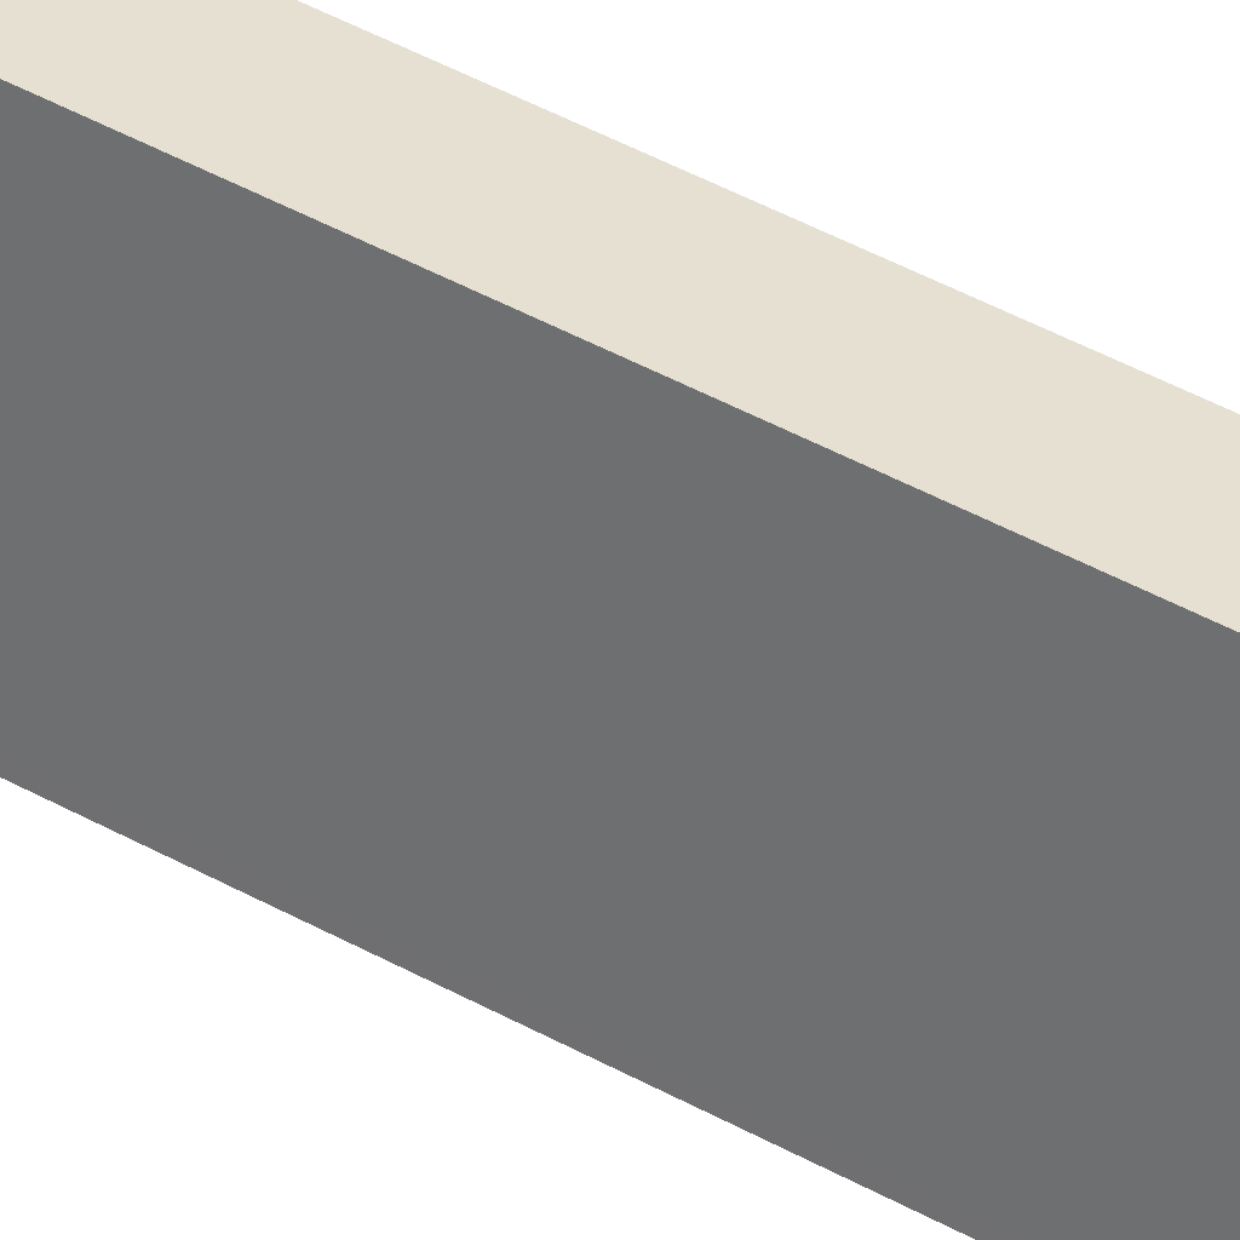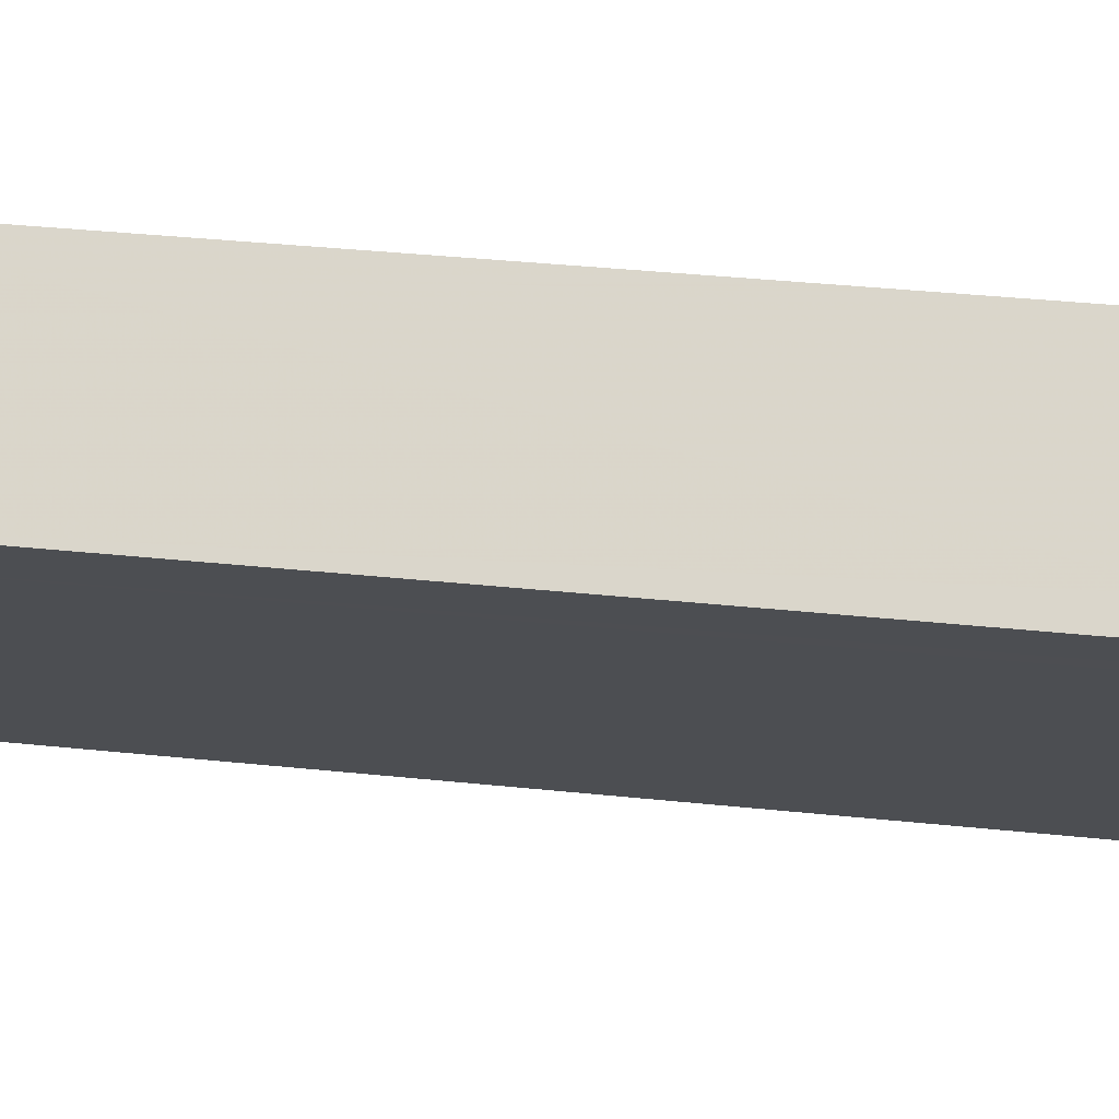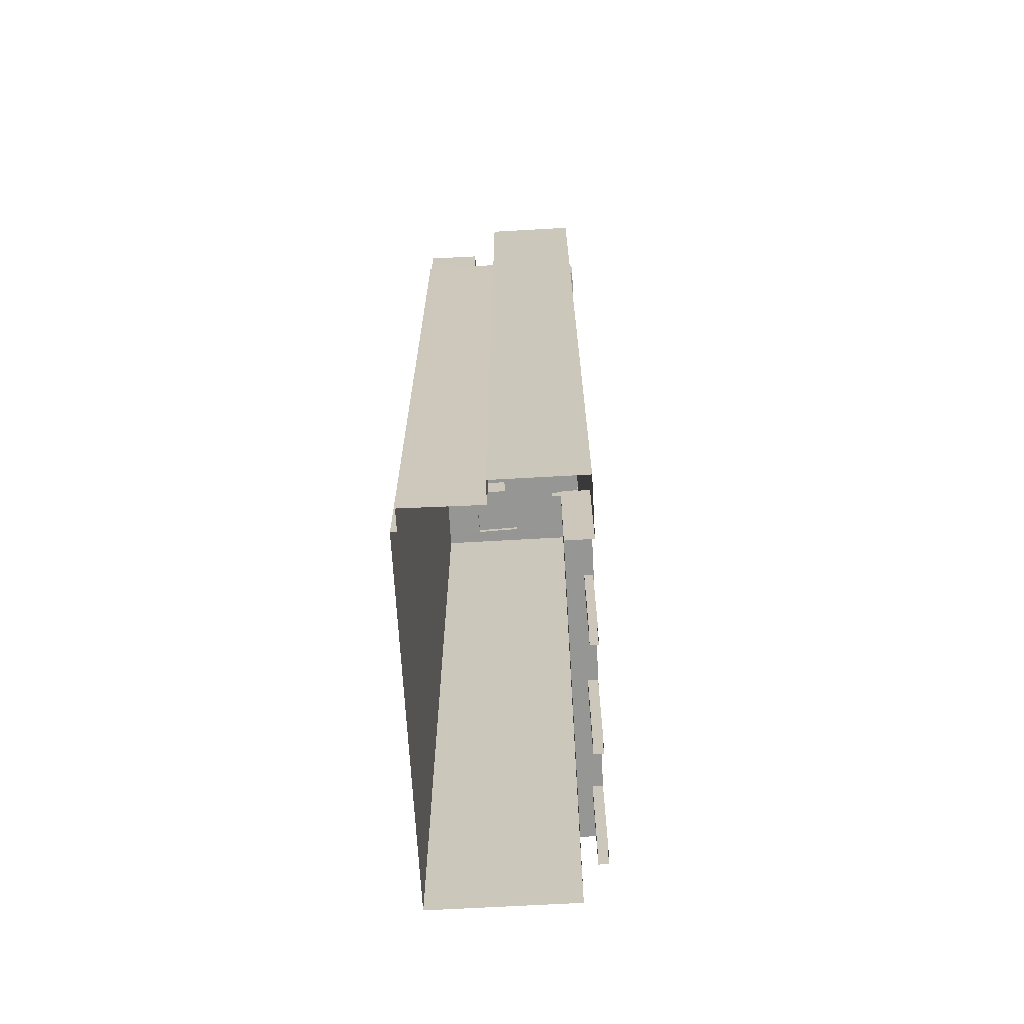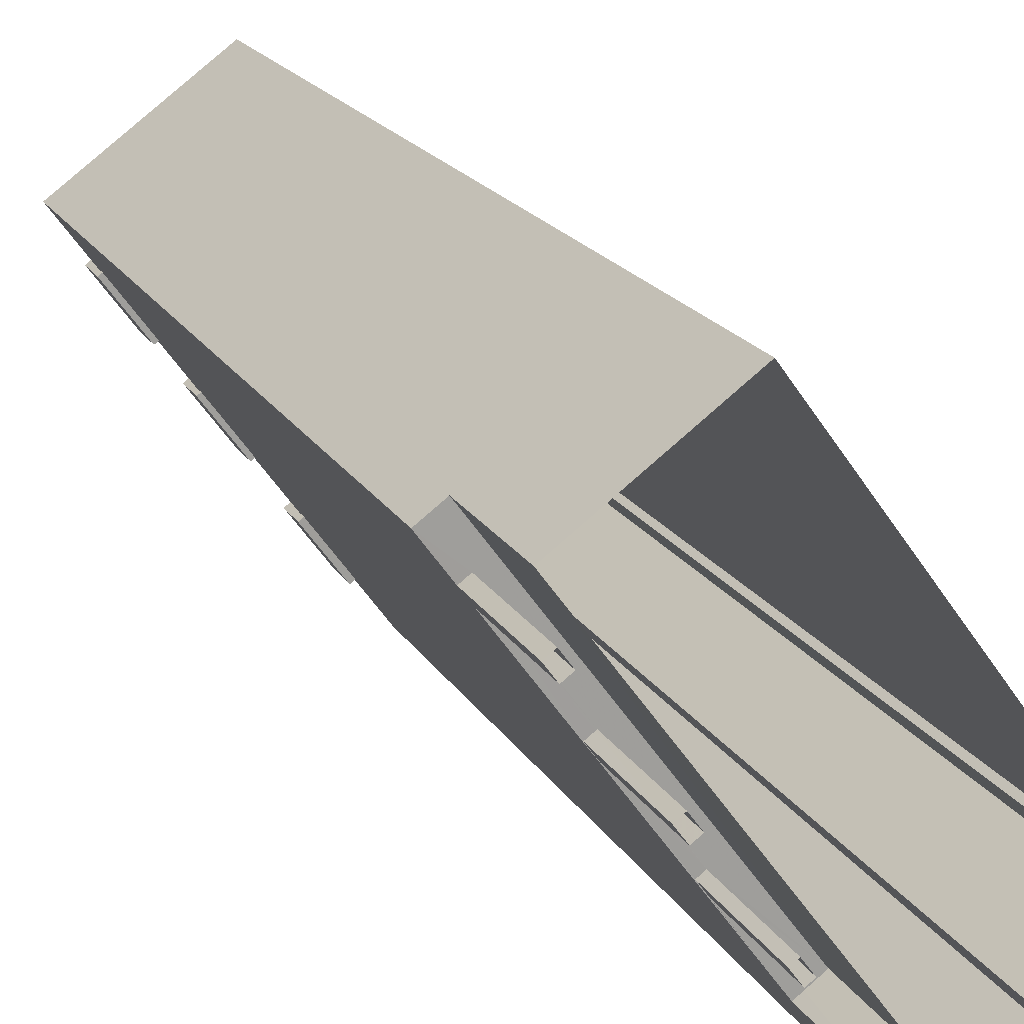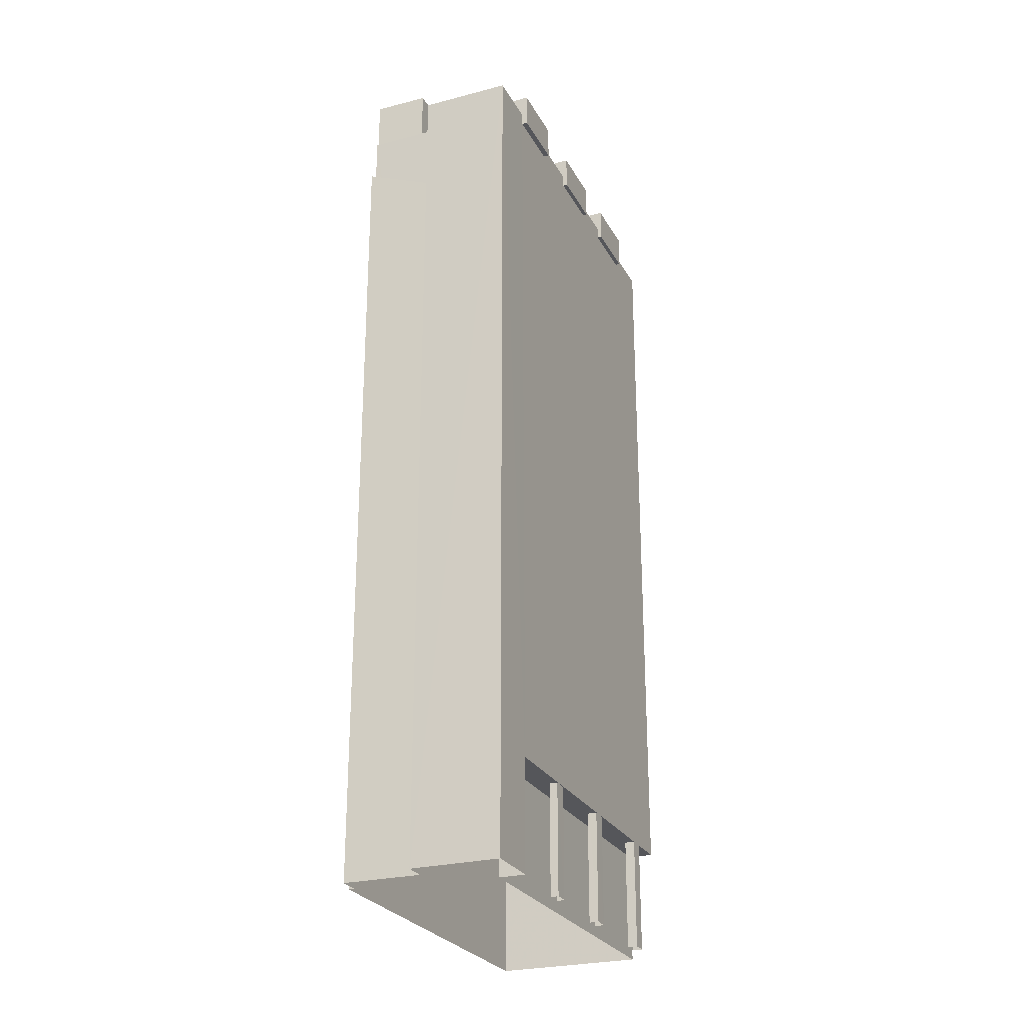
<metadata>
{"format":"obj","ext":"obj","renderer":"f3d","projection":"perspective","resolution":1024,"background":"white","views":[{"elev":71.0,"azim":-64.2,"up":"+Y"},{"elev":36.7,"azim":97.8,"up":"+Y"},{"elev":-67.7,"azim":-32.8,"up":"+Z"},{"elev":18.4,"azim":158.8,"up":"+Y"},{"elev":-26.0,"azim":-13.3,"up":"+Z"}]}
</metadata>
<code>
v -5816 -3.637e+04 2.204
v -5817 -3.637e+04 2.204
v -5816 -3.637e+04 2.204
v -5816 -3.637e+04 2.203
v -5833 -3.638e+04 2.202
v -5837 -3.638e+04 2.203
v -5837 -3.638e+04 2.203
v -5834 -3.638e+04 2.201
v -5830 -3.639e+04 2.2
v -5837 -3.638e+04 2.203
v -5823 -3.636e+04 2.207
v -5829 -3.638e+04 2.201
v -5828 -3.638e+04 2.2
v -5816 -3.637e+04 2.205
v -5824 -3.638e+04 2.201
v -5825 -3.638e+04 2.201
v -5824 -3.638e+04 2.201
v -5825 -3.638e+04 2.201
v -5820 -3.637e+04 2.202
v -5821 -3.637e+04 2.202
v -5821 -3.637e+04 2.203
v -5821 -3.637e+04 2.202
v -5819 -3.637e+04 54.58
v -5816 -3.637e+04 54.58
v -5819 -3.637e+04 54.58
v -5817 -3.637e+04 54.58
v -5823 -3.638e+04 54.58
v -5821 -3.637e+04 54.58
v -5823 -3.638e+04 54.58
v -5821 -3.637e+04 54.58
v -5828 -3.638e+04 54.57
v -5825 -3.638e+04 54.58
v -5827 -3.638e+04 54.57
v -5825 -3.638e+04 54.58
v -5828 -3.638e+04 9.16
v -5825 -3.638e+04 9.161
v -5825 -3.638e+04 9.161
v -5828 -3.638e+04 9.16
v -5821 -3.637e+04 9.162
v -5816 -3.637e+04 9.163
v -5820 -3.637e+04 9.162
v -5817 -3.637e+04 9.163
v -5820 -3.637e+04 9.162
v -5824 -3.638e+04 9.161
v -5821 -3.637e+04 9.162
v -5824 -3.638e+04 9.161
v -5829 -3.638e+04 9.16
v -5816 -3.637e+04 9.164
v -5821 -3.637e+04 9.162
v -5816 -3.637e+04 9.163
v -5814 -3.637e+04 9.164
v -5816 -3.637e+04 9.163
v -5821 -3.637e+04 9.162
v -5817 -3.637e+04 9.163
v -5833 -3.638e+04 49.03
v -5836 -3.638e+04 50.88
v -5837 -3.638e+04 50.88
v -5833 -3.638e+04 49.04
v -5833 -3.638e+04 49.73
v -5837 -3.638e+04 51.58
v -5837 -3.638e+04 51.66
v -5837 -3.638e+04 51.66
v -5833 -3.638e+04 49.73
v -5836 -3.638e+04 51.58
v -5822 -3.636e+04 55.09
v -5819 -3.636e+04 55.09
v -5823 -3.636e+04 55.09
v -5828 -3.637e+04 55.08
v -5832 -3.637e+04 55.08
v -5820 -3.636e+04 55.09
v -5834 -3.638e+04 55.08
v -5833 -3.638e+04 55.08
v -5830 -3.637e+04 55.08
v -5830 -3.637e+04 55.08
v -5824 -3.636e+04 55.09
v -5822 -3.637e+04 55.08
v -5821 -3.637e+04 55.08
v -5823 -3.636e+04 55.09
v -5829 -3.638e+04 55.08
v -5829 -3.637e+04 55.08
v -5827 -3.637e+04 55.08
v -5826 -3.637e+04 55.08
v -5831 -3.638e+04 55.08
v -5830 -3.638e+04 55.08
v -5830 -3.638e+04 55.08
v -5833 -3.638e+04 55.08
v -5832 -3.638e+04 55.08
v -5831 -3.638e+04 55.08
v -5827 -3.638e+04 55.08
v -5817 -3.636e+04 55.08
v -5826 -3.637e+04 55.08
v -5819 -3.636e+04 55.09
v -5830 -3.638e+04 55.08
v -5829 -3.638e+04 55.08
v -5828 -3.638e+04 55.08
v -5820 -3.637e+04 55.08
v -5815 -3.637e+04 55.08
v -5818 -3.637e+04 55.08
v -5827 -3.638e+04 55.08
v -5821 -3.637e+04 55.08
v -5829 -3.638e+04 55.08
v -5828 -3.638e+04 55.08
v -5826 -3.638e+04 55.08
v -5828 -3.638e+04 55.08
v -5829 -3.638e+04 55.08
v -5828 -3.638e+04 55.08
v -5817 -3.637e+04 55.08
v -5827 -3.638e+04 55.08
v -5821 -3.637e+04 55.08
v -5825 -3.638e+04 55.08
v -5823 -3.638e+04 55.08
v -5823 -3.638e+04 55.08
v -5826 -3.638e+04 55.08
v -5819 -3.637e+04 55.08
v -5821 -3.637e+04 55.08
v -5817 -3.637e+04 55.08
v -5819 -3.637e+04 55.08
v -5823 -3.637e+04 55.08
v -5825 -3.638e+04 55.08
v -5819 -3.637e+04 55.08
v -5823 -3.637e+04 55.08
v -5821 -3.637e+04 55.08
v -5830 -3.639e+04 55.08
v -5834 -3.638e+04 55.08
v -5832 -3.638e+04 55.08
v -5826 -3.638e+04 55.33
v -5823 -3.638e+04 55.33
v -5823 -3.638e+04 55.33
v -5825 -3.638e+04 55.33
v -5826 -3.638e+04 55.33
v -5828 -3.638e+04 55.33
v -5828 -3.638e+04 55.33
v -5826 -3.638e+04 55.33
v -5821 -3.638e+04 55.33
v -5823 -3.638e+04 55.33
v -5823 -3.638e+04 55.33
v -5821 -3.637e+04 55.33
v -5817 -3.637e+04 55.33
v -5819 -3.637e+04 55.33
v -5819 -3.637e+04 55.33
v -5817 -3.637e+04 55.33
v -5819 -3.637e+04 55.33
v -5821 -3.637e+04 55.33
v -5821 -3.637e+04 55.33
v -5819 -3.637e+04 55.33
v -5830 -3.639e+04 55.33
v -5828 -3.638e+04 55.33
v -5830 -3.639e+04 55.33
v -5834 -3.638e+04 55.33
v -5817 -3.637e+04 55.33
v -5814 -3.637e+04 55.33
v -5815 -3.637e+04 55.33
v -5828 -3.638e+04 55.33
v -5823 -3.636e+04 55.34
v -5823 -3.636e+04 55.34
v -5817 -3.637e+04 55.33
v -5837 -3.638e+04 55.33
v -5833 -3.638e+04 55.33
v -5834 -3.638e+04 55.33
v -5834 -3.638e+04 55.33
v -5833 -3.637e+04 55.33
v -5832 -3.637e+04 55.33
v -5832 -3.638e+04 55.33
v -5834 -3.638e+04 55.33
v -5837 -3.638e+04 55.33
v -5820 -3.637e+04 55.46
v -5819 -3.636e+04 55.46
v -5822 -3.636e+04 55.46
v -5823 -3.636e+04 55.46
v -5827 -3.637e+04 55.72
v -5829 -3.637e+04 55.72
v -5830 -3.637e+04 55.72
v -5829 -3.638e+04 55.72
v -5821 -3.637e+04 56.72
v -5821 -3.637e+04 56.72
v -5819 -3.637e+04 56.72
v -5819 -3.637e+04 56.72
v -5817 -3.637e+04 56.72
v -5818 -3.637e+04 56.72
v -5819 -3.637e+04 56.72
v -5816 -3.637e+04 56.72
v -5825 -3.638e+04 56.72
v -5825 -3.638e+04 56.72
v -5823 -3.638e+04 56.72
v -5823 -3.637e+04 56.72
v -5821 -3.638e+04 56.72
v -5821 -3.637e+04 56.72
v -5823 -3.638e+04 56.72
v -5823 -3.637e+04 56.72
v -5828 -3.638e+04 54.71
v -5827 -3.638e+04 54.71
v -5825 -3.638e+04 54.72
v -5826 -3.638e+04 54.72
v -5829 -3.638e+04 56.72
v -5829 -3.638e+04 56.72
v -5827 -3.638e+04 56.71
v -5827 -3.638e+04 56.71
v -5827 -3.638e+04 56.72
v -5825 -3.638e+04 56.72
v -5827 -3.638e+04 56.72
v -5825 -3.638e+04 56.72
v -5827 -3.638e+04 56.05
v -5828 -3.638e+04 56.05
v -5830 -3.638e+04 56.05
v -5829 -3.638e+04 56.05
v -5830 -3.638e+04 56.05
v -5831 -3.638e+04 56.05
v -5832 -3.638e+04 56.05
v -5831 -3.638e+04 56.05
v -5826 -3.637e+04 57.1
v -5824 -3.636e+04 57.11
v -5828 -3.637e+04 57.1
v -5822 -3.637e+04 57.1
v -5836 -3.638e+04 58.32
v -5834 -3.638e+04 58.32
v -5831 -3.638e+04 58.32
v -5833 -3.637e+04 58.32
v -5837 -3.638e+04 58.45
v -5834 -3.638e+04 58.45
v -5834 -3.638e+04 58.45
v -5836 -3.638e+04 58.45
v -5830 -3.637e+04 58.45
v -5833 -3.637e+04 58.45
v -5831 -3.638e+04 58.45
v -5833 -3.637e+04 58.45
f 1 2 3
f 1 4 2
f 5 6 7
f 8 5 9
f 10 11 7
f 12 13 9
f 11 14 12
f 7 12 5
f 12 9 5
f 7 11 12
f 15 16 17
f 15 18 16
f 19 20 21
f 19 22 20
f 23 24 25
f 23 26 24
f 27 28 29
f 27 30 28
f 31 32 33
f 31 34 32
f 35 36 37
f 38 35 37
f 38 39 40
f 40 41 42
f 41 43 42
f 39 44 45
f 39 46 44
f 39 41 40
f 38 37 46
f 38 46 39
f 35 47 36
f 47 48 49
f 50 51 52
f 50 48 51
f 36 47 44
f 44 49 45
f 43 53 42
f 49 48 53
f 54 48 50
f 42 53 54
f 44 47 49
f 53 48 54
f 55 56 57
f 55 58 56
f 59 60 61
f 61 60 62
f 59 63 60
f 62 60 64
f 65 66 67
f 68 67 69
f 65 70 66
f 71 72 73
f 73 74 69
f 75 76 77
f 75 77 78
f 72 79 73
f 78 65 67
f 80 81 82
f 79 74 73
f 74 80 69
f 68 75 67
f 80 82 68
f 80 68 69
f 75 78 67
f 83 84 85
f 86 87 88
f 89 90 91
f 92 90 66
f 88 85 93
f 84 94 85
f 86 95 91
f 93 85 94
f 92 66 70
f 76 91 96
f 76 96 77
f 95 89 91
f 86 93 95
f 96 90 92
f 86 88 93
f 91 90 96
f 97 90 98
f 89 94 99
f 100 90 89
f 101 94 84
f 102 103 101
f 104 105 106
f 106 105 84
f 97 98 107
f 103 108 101
f 109 110 111
f 112 99 113
f 99 94 108
f 105 101 84
f 114 115 116
f 116 115 117
f 118 110 109
f 112 119 99
f 98 90 114
f 120 121 122
f 121 89 118
f 110 89 119
f 100 121 120
f 115 90 100
f 119 89 99
f 100 89 121
f 108 94 101
f 114 90 115
f 118 89 110
f 84 123 106
f 123 84 124
f 82 81 91
f 125 86 72
f 125 124 83
f 72 86 79
f 124 84 83
f 81 79 91
f 125 83 87
f 79 86 91
f 125 87 86
f 126 127 128
f 126 129 127
f 130 131 132
f 130 133 131
f 134 135 136
f 134 137 135
f 138 139 140
f 138 141 139
f 142 143 144
f 142 145 143
f 146 147 148
f 149 146 148
f 150 151 152
f 148 147 153
f 154 151 155
f 156 150 152
f 157 158 159
f 149 160 158
f 157 161 155
f 161 162 154
f 152 151 154
f 158 163 164
f 160 163 158
f 149 148 160
f 159 158 164
f 157 159 165
f 157 165 161
f 161 154 155
f 166 167 168
f 169 166 168
f 170 171 172
f 173 170 172
f 174 175 176
f 177 178 179
f 175 180 176
f 179 178 181
f 176 180 181
f 178 176 181
f 182 183 184
f 185 186 187
f 183 188 184
f 189 186 185
f 184 188 187
f 186 184 187
f 190 191 192
f 193 190 192
f 194 195 196
f 195 197 196
f 198 199 200
f 200 199 201
f 199 197 201
f 196 197 199
f 202 203 204
f 205 202 204
f 206 207 208
f 209 206 208
f 210 211 212
f 210 213 211
f 214 215 216
f 217 214 216
f 218 219 220
f 218 220 221
f 222 223 224
f 222 220 219
f 224 223 225
f 220 222 224
f 221 223 218
f 221 225 223
f 63 57 60
f 63 55 57
f 64 60 57
f 56 64 57
f 62 6 61
f 62 7 6
f 59 61 6
f 5 59 6
f 63 158 58
f 158 59 149
f 149 59 8
f 55 63 58
f 8 59 5
f 158 63 59
f 51 151 26
f 52 51 26
f 52 40 1
f 1 40 4
f 146 31 147
f 38 146 9
f 26 151 150
f 13 38 9
f 38 40 27
f 34 27 129
f 27 127 129
f 38 34 31
f 23 142 144
f 23 144 30
f 40 30 27
f 40 26 23
f 40 52 26
f 38 31 146
f 38 27 34
f 40 23 30
f 146 8 9
f 146 149 8
f 56 58 64
f 7 62 10
f 58 158 64
f 10 62 157
f 64 158 157
f 62 64 157
f 11 10 157
f 155 11 157
f 48 155 151
f 151 51 48
f 11 155 48
f 14 11 48
f 193 132 190
f 193 130 132
f 66 90 152
f 67 66 154
f 90 97 152
f 154 66 152
f 120 122 143
f 145 120 143
f 156 152 97
f 107 156 97
f 116 117 139
f 141 116 139
f 106 148 153
f 153 104 106
f 123 148 106
f 126 128 112
f 113 126 112
f 103 102 131
f 133 103 131
f 109 111 135
f 137 109 135
f 148 123 124
f 160 148 124
f 160 124 125
f 163 160 125
f 125 72 163
f 72 71 164
f 72 164 163
f 162 69 67
f 154 162 67
f 169 168 65
f 78 169 65
f 92 70 167
f 70 65 168
f 70 168 167
f 92 166 96
f 92 167 166
f 78 77 169
f 77 96 166
f 169 77 166
f 173 172 74
f 79 173 74
f 172 171 80
f 74 172 80
f 80 170 81
f 80 171 170
f 81 173 79
f 81 170 173
f 23 25 142
f 25 180 142
f 120 145 100
f 100 145 175
f 145 180 175
f 142 180 145
f 98 177 179
f 98 114 177
f 115 175 174
f 115 100 175
f 150 24 26
f 24 150 181
f 98 179 156
f 107 98 156
f 179 181 156
f 156 181 150
f 180 25 24
f 181 180 24
f 117 115 139
f 115 174 139
f 139 176 140
f 139 174 176
f 141 177 114
f 114 116 141
f 178 177 141
f 138 178 141
f 138 176 178
f 138 140 176
f 128 183 119
f 183 128 188
f 188 127 29
f 119 112 128
f 29 127 27
f 128 127 188
f 110 183 182
f 110 119 183
f 121 189 185
f 121 118 189
f 122 121 143
f 30 144 28
f 121 185 143
f 28 144 187
f 143 185 187
f 144 143 187
f 188 29 28
f 187 188 28
f 184 136 135
f 184 135 182
f 135 110 182
f 135 111 110
f 134 186 137
f 109 137 118
f 118 137 189
f 137 186 189
f 134 184 186
f 134 136 184
f 102 101 131
f 190 132 191
f 101 194 131
f 191 132 196
f 131 194 196
f 132 131 196
f 31 33 147
f 33 197 147
f 104 153 105
f 105 153 195
f 153 197 195
f 147 197 153
f 195 194 101
f 105 195 101
f 197 33 32
f 201 197 32
f 99 108 198
f 200 99 198
f 129 32 34
f 32 129 201
f 99 200 126
f 113 99 126
f 200 201 126
f 126 201 129
f 133 198 108
f 198 133 199
f 199 130 192
f 108 103 133
f 192 130 193
f 133 130 199
f 196 192 191
f 196 199 192
f 205 204 93
f 94 205 93
f 204 203 95
f 93 204 95
f 95 202 89
f 95 203 202
f 89 202 205
f 94 89 205
f 208 207 88
f 87 208 88
f 88 206 85
f 88 207 206
f 85 209 83
f 85 206 209
f 209 208 87
f 83 209 87
f 68 82 212
f 82 91 210
f 212 82 210
f 212 211 75
f 68 212 75
f 75 213 76
f 75 211 213
f 76 210 91
f 76 213 210
f 71 73 164
f 159 164 219
f 219 164 222
f 164 73 222
f 224 217 216
f 224 225 217
f 220 216 215
f 220 224 216
f 220 215 214
f 221 220 214
f 221 214 217
f 225 221 217
f 165 219 218
f 165 159 219
f 161 218 223
f 161 165 218
f 162 222 73
f 73 69 162
f 223 222 162
f 161 223 162
f 52 1 3
f 50 52 3
f 4 42 2
f 2 42 54
f 40 42 4
f 54 3 2
f 54 50 3
f 14 47 12
f 14 48 47
f 47 35 12
f 35 13 12
f 35 38 13
f 46 15 17
f 44 46 17
f 37 18 15
f 46 37 15
f 37 16 18
f 37 36 16
f 36 17 16
f 36 44 17
f 21 43 19
f 19 43 41
f 53 43 21
f 39 22 19
f 41 39 19
f 49 20 45
f 45 22 39
f 45 20 22
f 49 21 20
f 49 53 21

</code>
